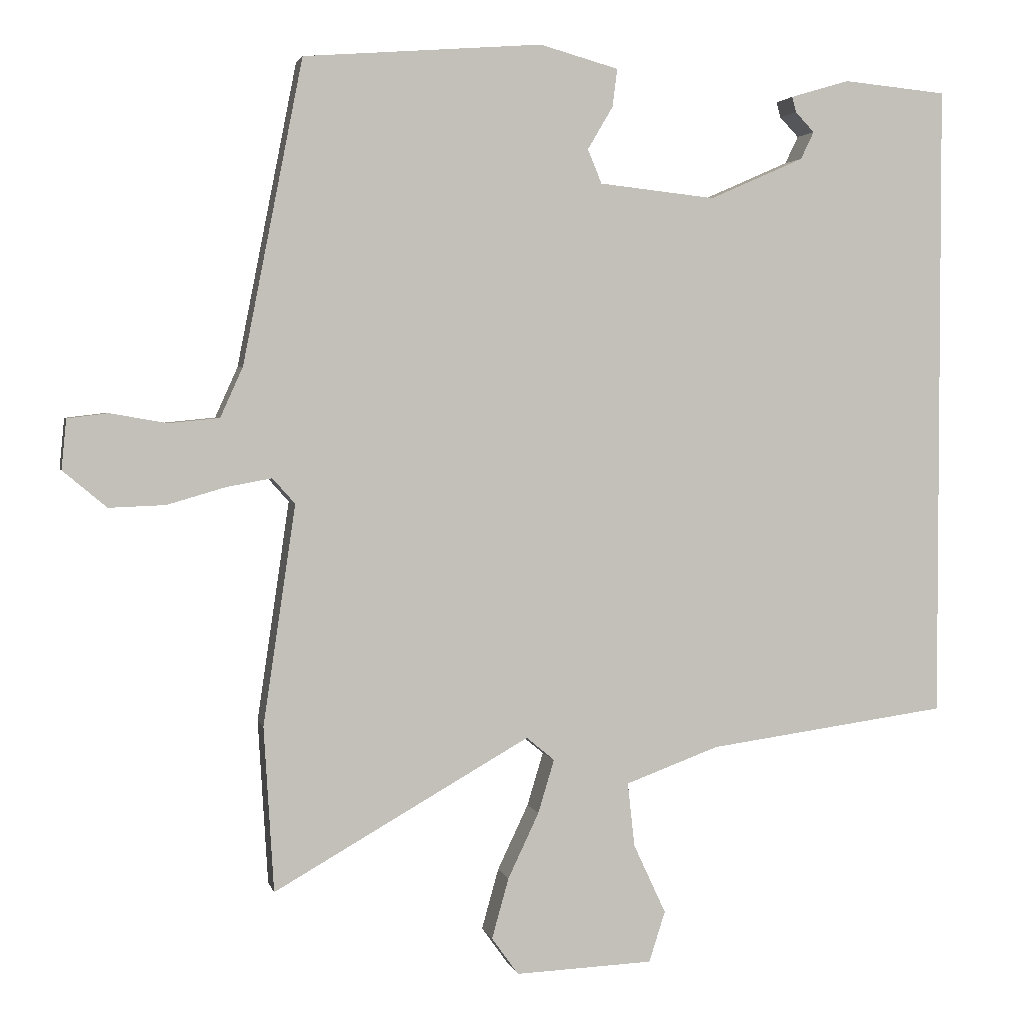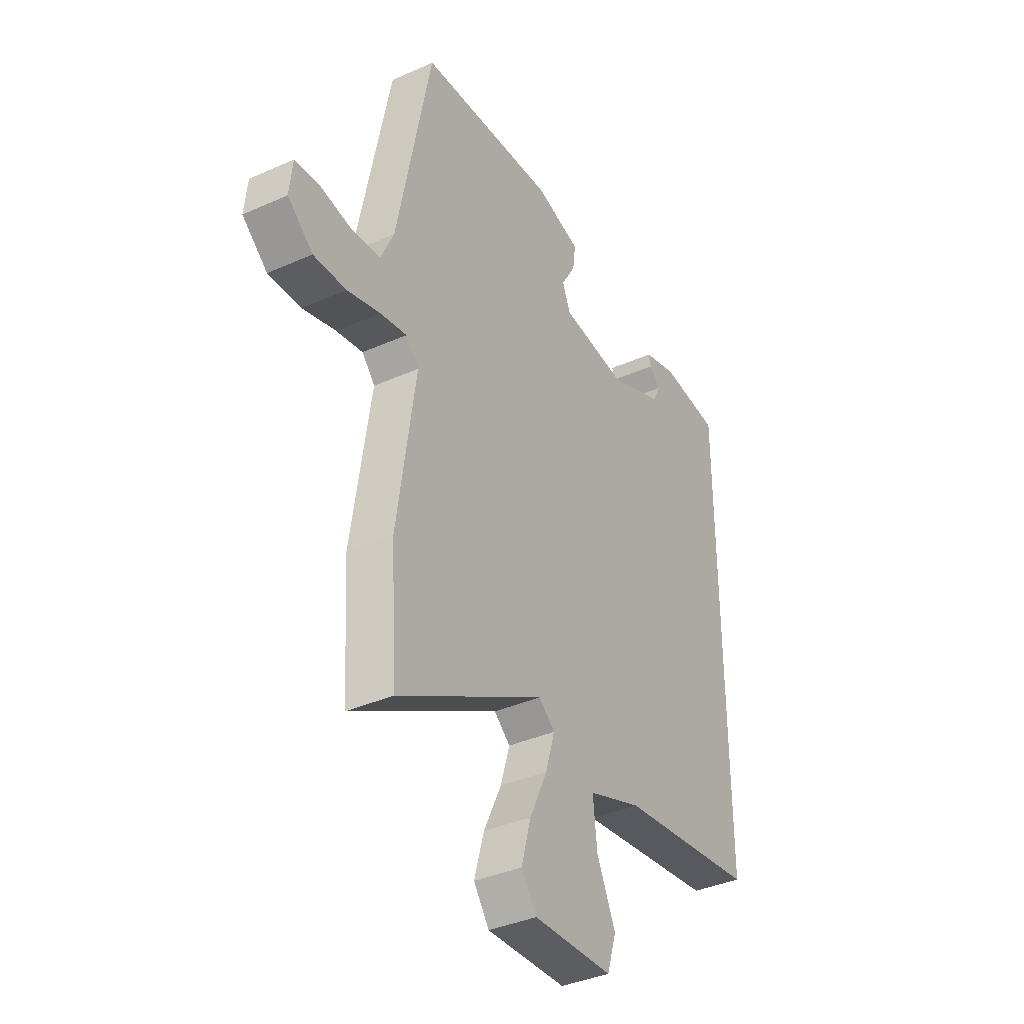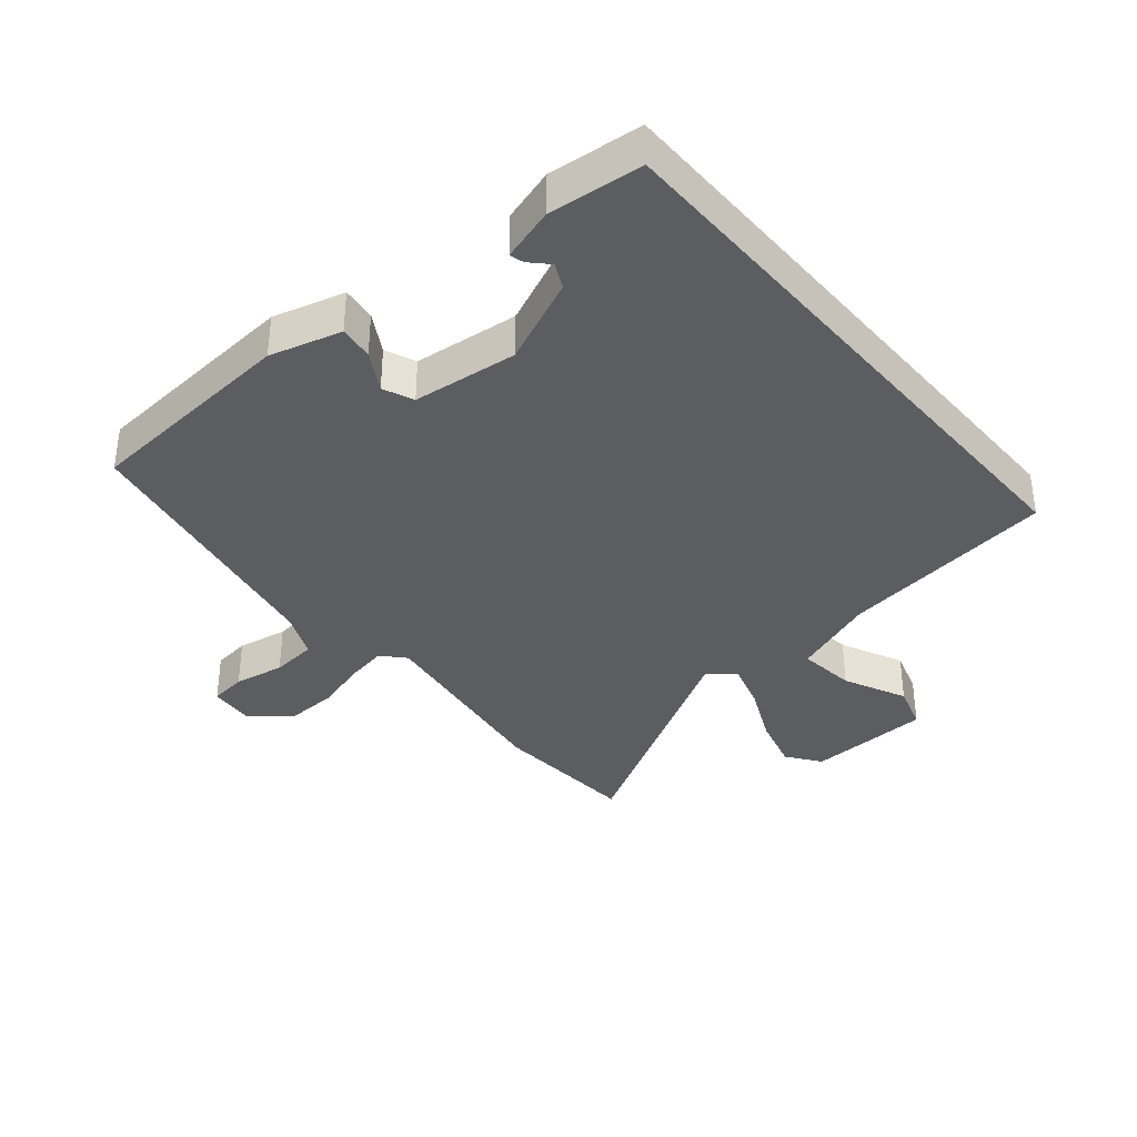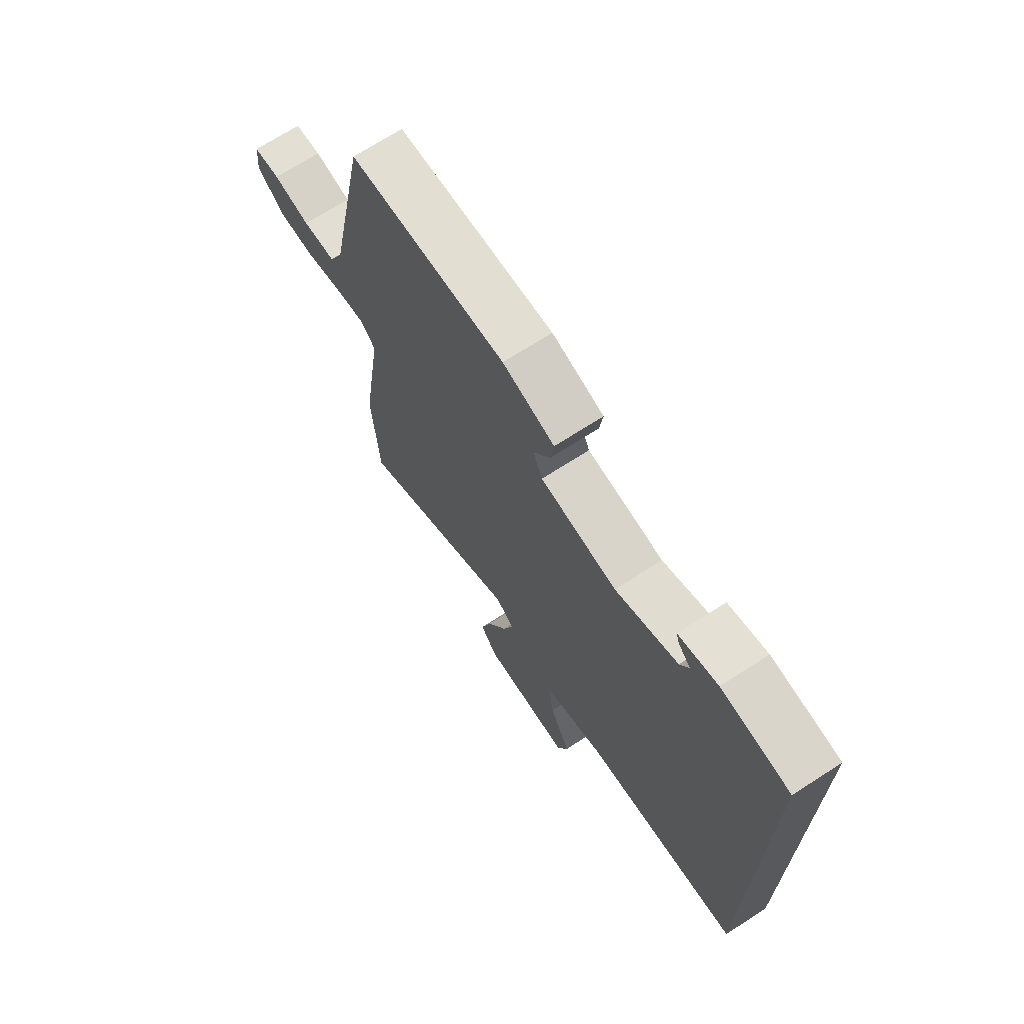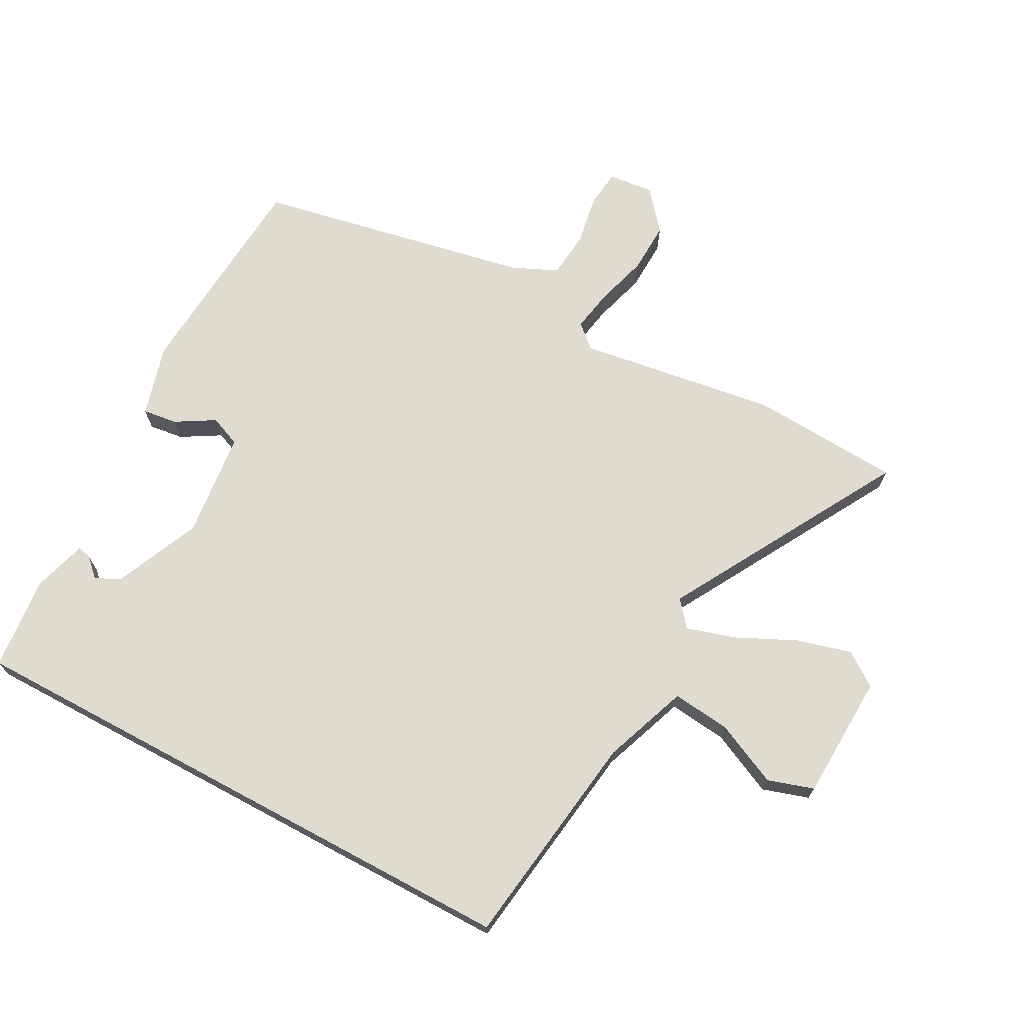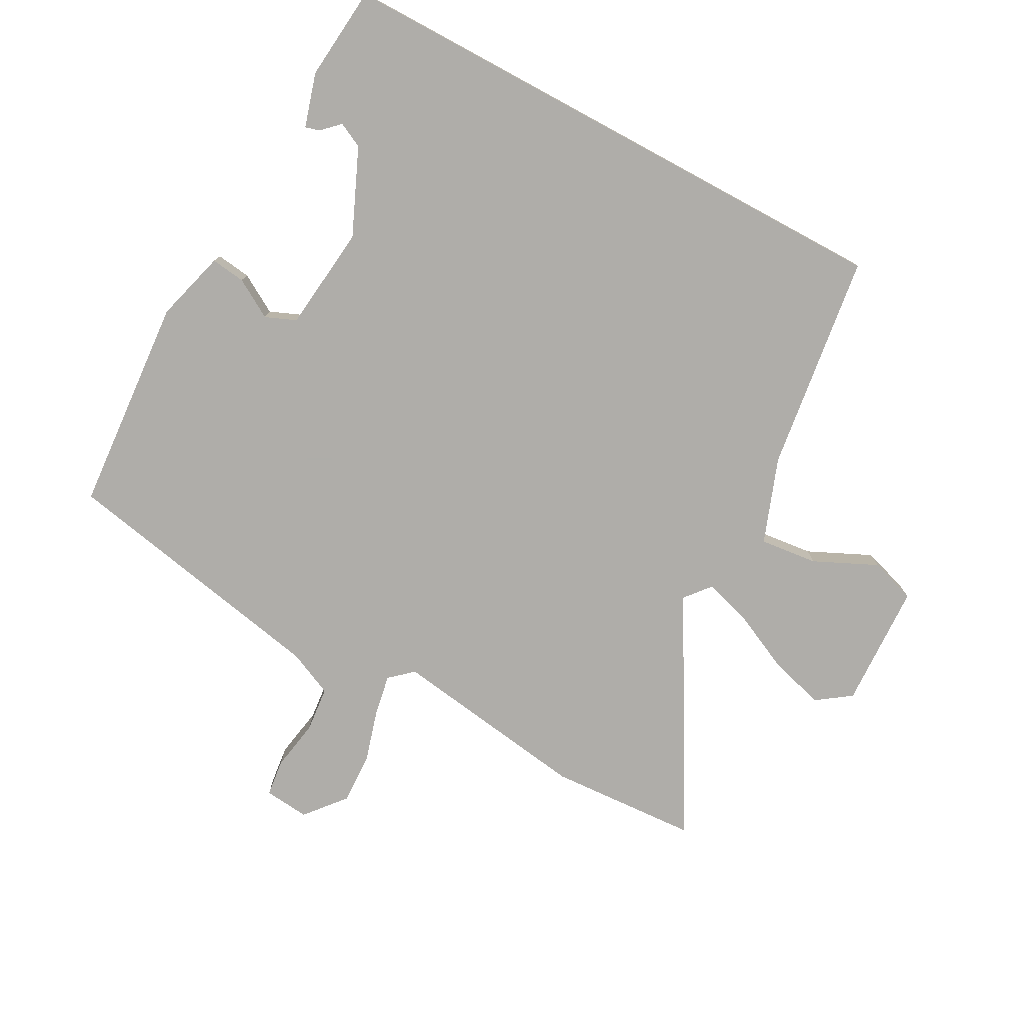
<metadata>
{"format":"obj","ext":"obj","renderer":"f3d","projection":"perspective","resolution":1024,"background":"white","views":[{"elev":2.8,"azim":-12.5,"up":"+Z"},{"elev":-37.8,"azim":-60.4,"up":"+Z"},{"elev":-36.2,"azim":40.2,"up":"+Y"},{"elev":70.5,"azim":57.2,"up":"+Z"},{"elev":70.4,"azim":118.2,"up":"+Y"},{"elev":-77.2,"azim":61.6,"up":"+Y"}]}
</metadata>
<code>
v 0.5 0.07 0.449
v 0.5 0.07 -0.459
v 0.158 0.07 -0.506
v 0.025 0.07 -0.555
v 0.035 0.07 -0.646
v 0.081 0.07 -0.745
v 0.058 0.07 -0.817
v -0.138 0.07 -0.825
v -0.176 0.07 -0.772
v -0.152 0.07 -0.686
v -0.108 0.07 -0.593
v -0.085 0.07 -0.517
v -0.125 0.07 -0.484
v -0.489 0.07 -0.691
v -0.503 0.07 -0.457
v -0.457 0.07 -0.145
v -0.489 0.07 -0.109
v -0.554 0.07 -0.121
v -0.636 0.07 -0.145
v -0.716 0.07 -0.148
v -0.778 0.07 -0.096
v -0.771 0.07 -0.025
v -0.713 0.07 -0.018
v -0.633 0.07 -0.032
v -0.561 0.07 -0.025
v -0.529 0.07 0.046
v -0.444 0.07 0.476
v -0.105 0.07 0.502
v 0.007 0.07 0.471
v 0 0.07 0.417
v -0.036 0.07 0.356
v -0.016 0.07 0.308
v 0.149 0.07 0.29
v 0.283 0.07 0.349
v 0.302 0.07 0.388
v 0.275 0.07 0.416
v 0.269 0.07 0.438
v 0.353 0.07 0.463
v 0.5 0 0.449
v 0.5 0 -0.459
v 0.158 0 -0.506
v 0.025 0 -0.555
v 0.035 0 -0.646
v 0.081 0 -0.745
v 0.058 0 -0.817
v -0.138 0 -0.825
v -0.176 0 -0.772
v -0.152 0 -0.686
v -0.108 0 -0.593
v -0.085 0 -0.517
v -0.125 0 -0.484
v -0.489 0 -0.691
v -0.503 0 -0.457
v -0.457 0 -0.145
v -0.489 0 -0.109
v -0.554 0 -0.121
v -0.636 0 -0.145
v -0.716 0 -0.148
v -0.778 0 -0.096
v -0.771 0 -0.025
v -0.713 0 -0.018
v -0.633 0 -0.032
v -0.561 0 -0.025
v -0.529 0 0.046
v -0.444 0 0.476
v -0.105 0 0.502
v 0.007 0 0.471
v 0 0 0.417
v -0.036 0 0.356
v -0.016 0 0.308
v 0.149 0 0.29
v 0.283 0 0.349
v 0.302 0 0.388
v 0.275 0 0.416
v 0.269 0 0.438
v 0.353 0 0.463
f 35 36 37 38
f 34 35 38 1
f 28 29 30 31
f 26 27 28 31
f 25 26 31 32
f 21 22 23 24
f 21 24 25
f 18 19 20 21
f 17 18 21 25
f 16 17 25 32
f 13 14 15 16
f 12 13 16 32
f 8 9 10 11
f 8 11 12
f 5 6 7 8
f 4 5 8 12
f 3 4 12 32
f 34 1 2 3
f 33 34 3
f 3 32 33
f 76 75 74 73
f 39 76 73 72
f 69 68 67 66
f 69 66 65 64
f 70 69 64 63
f 62 61 60 59
f 63 62 59
f 59 58 57 56
f 63 59 56 55
f 70 63 55 54
f 54 53 52 51
f 70 54 51 50
f 49 48 47 46
f 50 49 46
f 46 45 44 43
f 50 46 43 42
f 70 50 42 41
f 41 40 39 72
f 41 72 71
f 71 70 41
f 1 39 40 2
f 2 40 41 3
f 3 41 42 4
f 4 42 43 5
f 5 43 44 6
f 6 44 45 7
f 7 45 46 8
f 8 46 47 9
f 9 47 48 10
f 10 48 49 11
f 11 49 50 12
f 12 50 51 13
f 13 51 52 14
f 14 52 53 15
f 15 53 54 16
f 16 54 55 17
f 17 55 56 18
f 18 56 57 19
f 19 57 58 20
f 20 58 59 21
f 21 59 60 22
f 22 60 61 23
f 23 61 62 24
f 24 62 63 25
f 25 63 64 26
f 26 64 65 27
f 27 65 66 28
f 28 66 67 29
f 29 67 68 30
f 30 68 69 31
f 31 69 70 32
f 32 70 71 33
f 33 71 72 34
f 34 72 73 35
f 35 73 74 36
f 36 74 75 37
f 37 75 76 38
f 38 76 39 1

</code>
